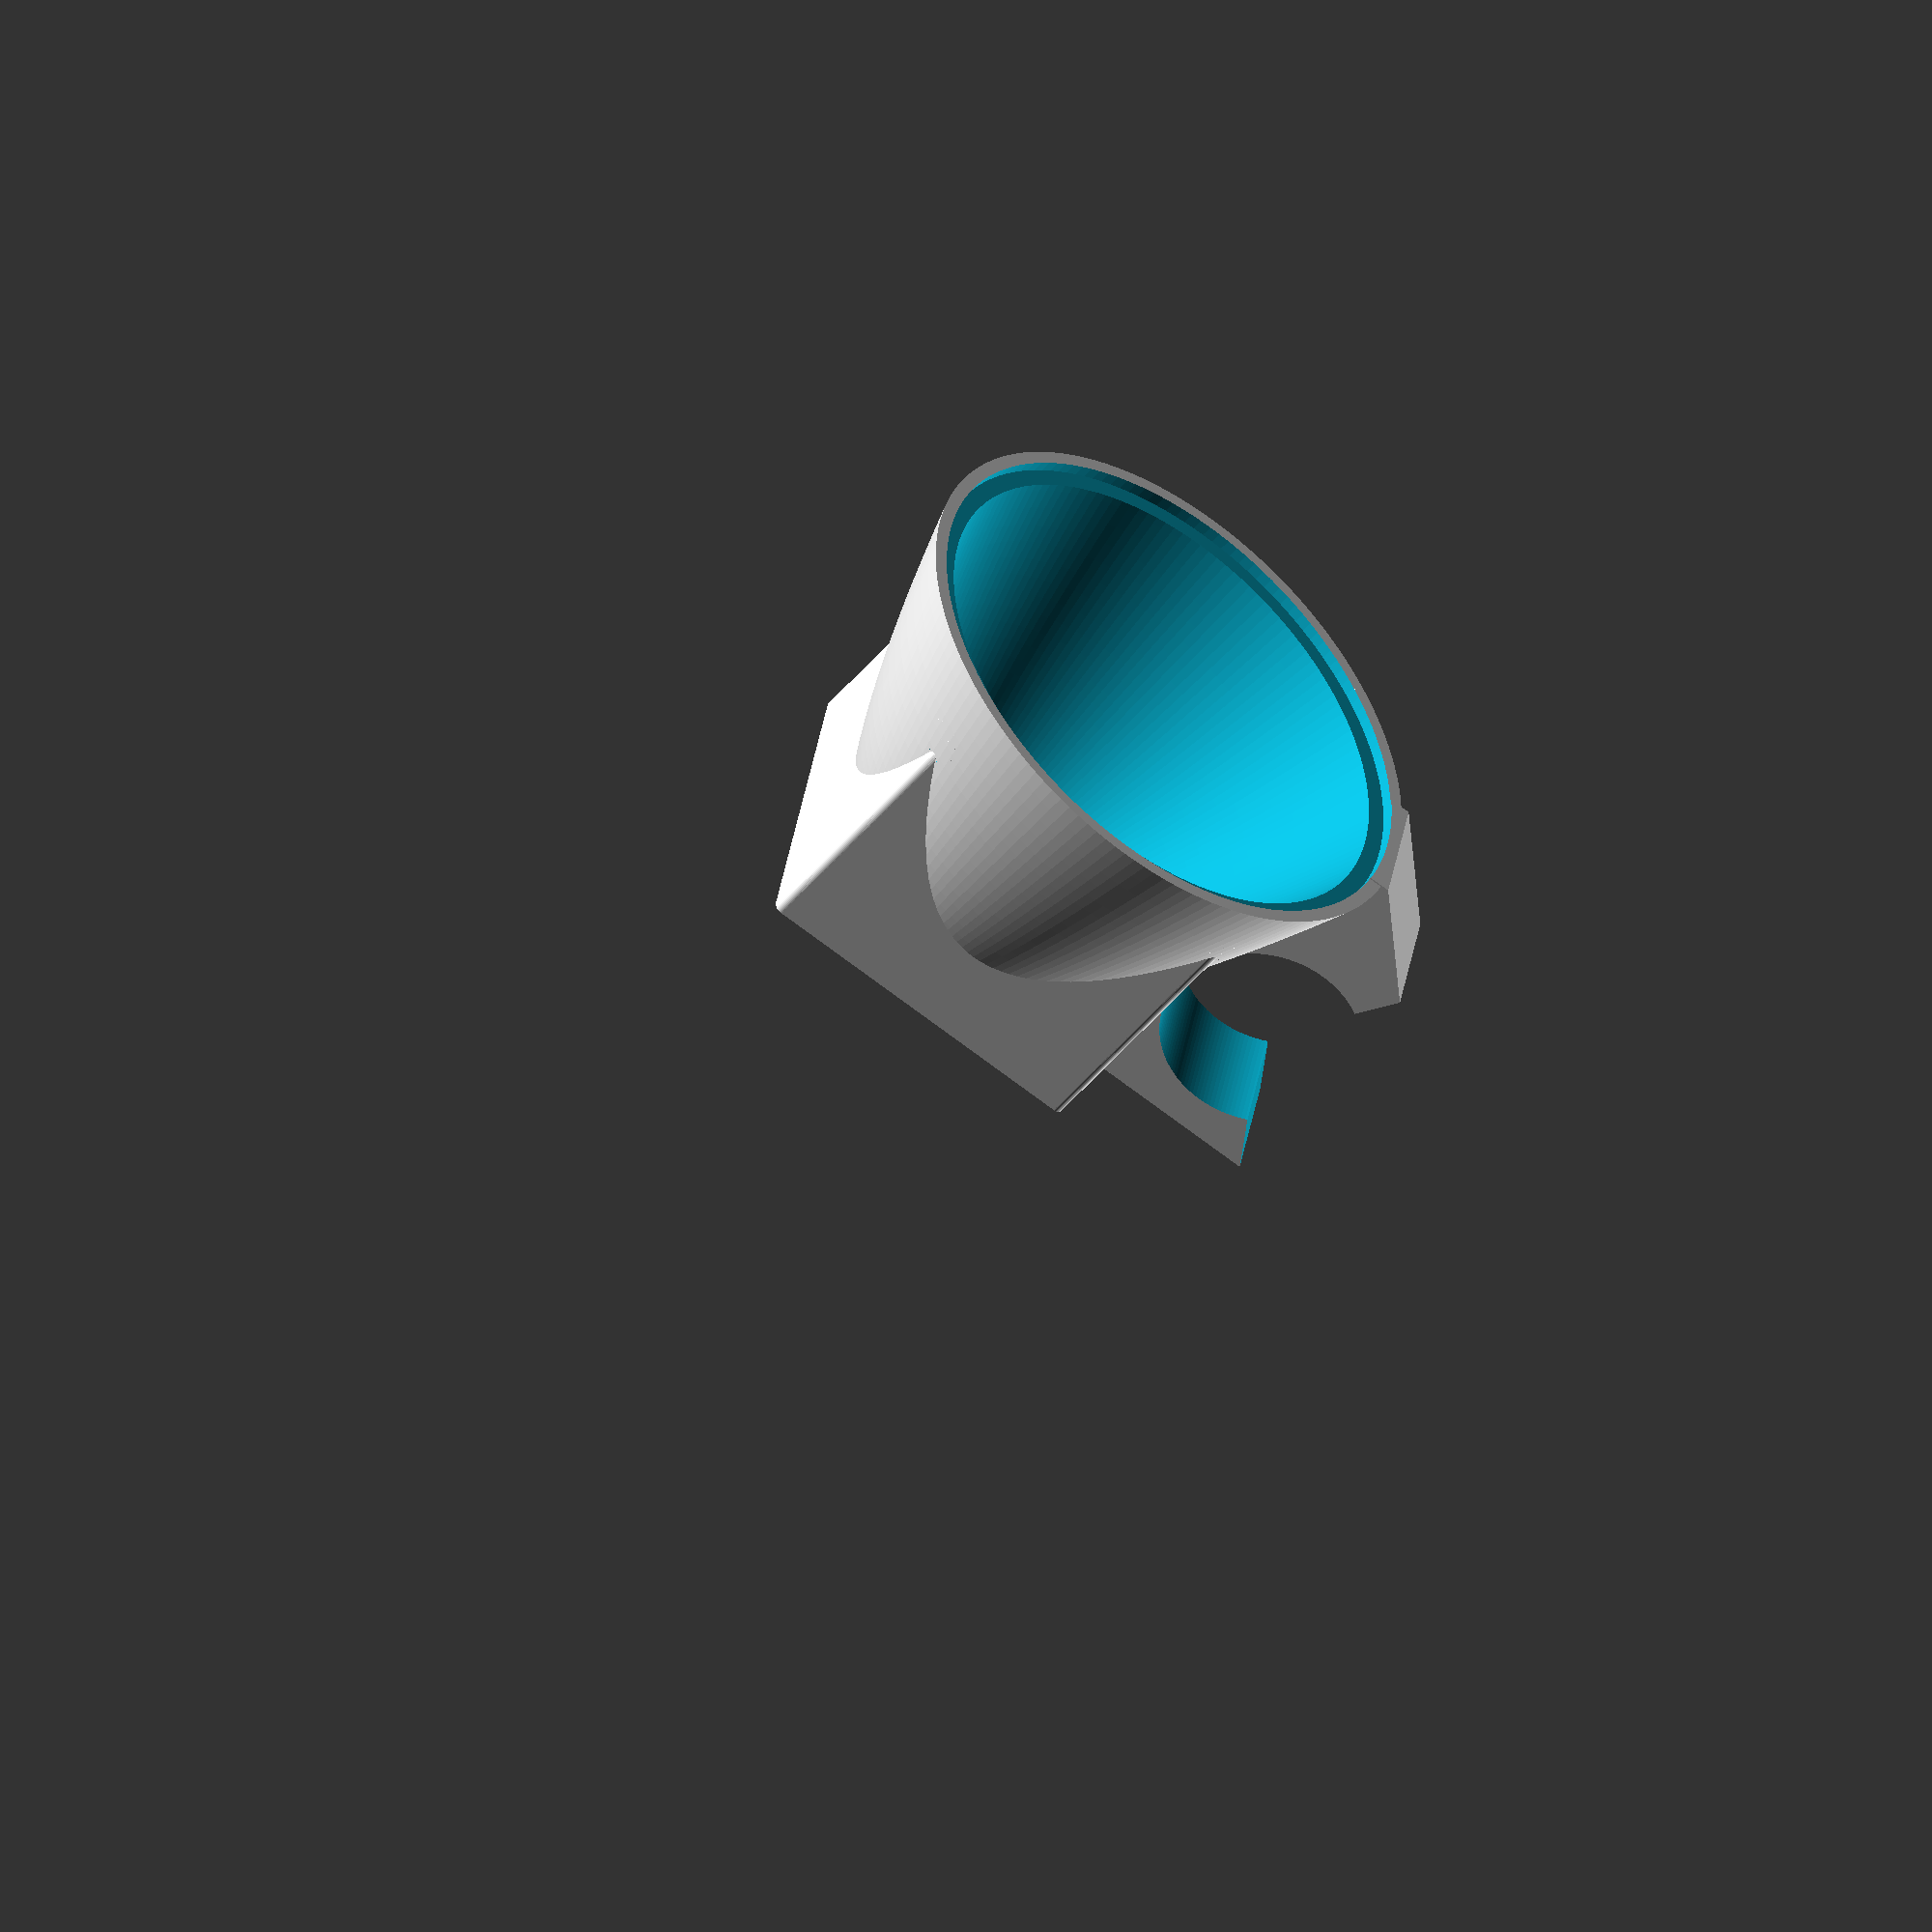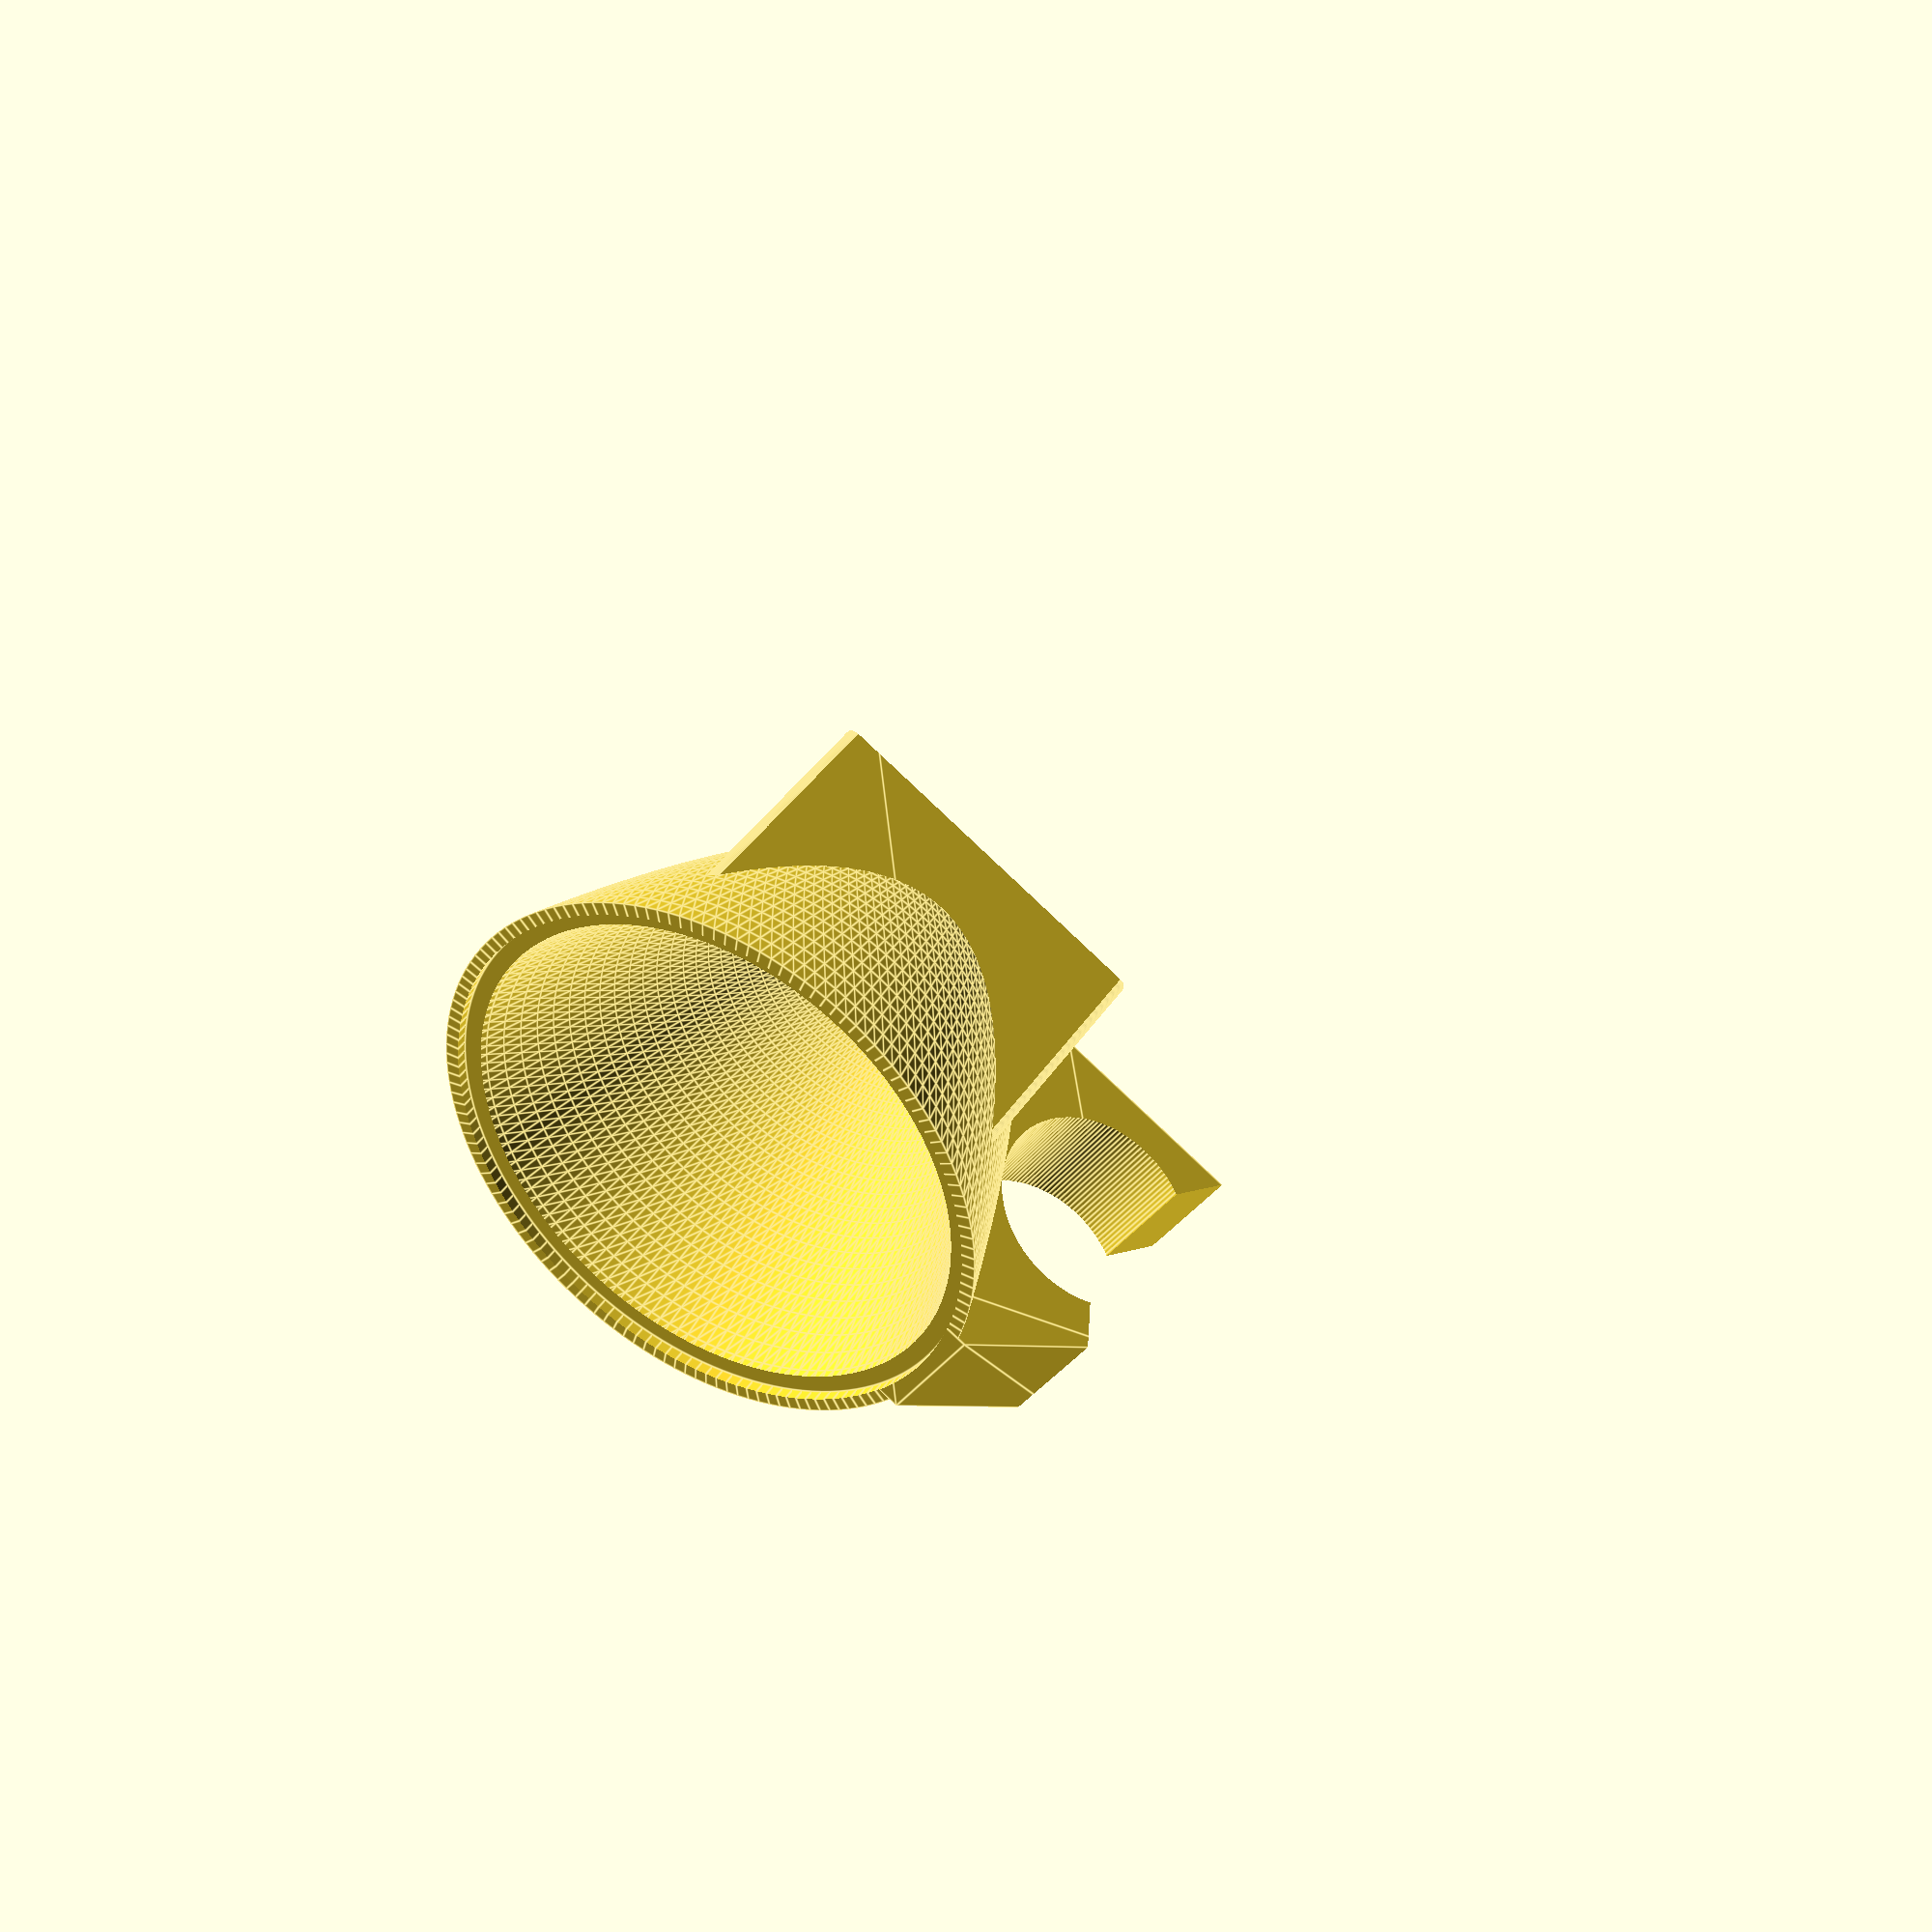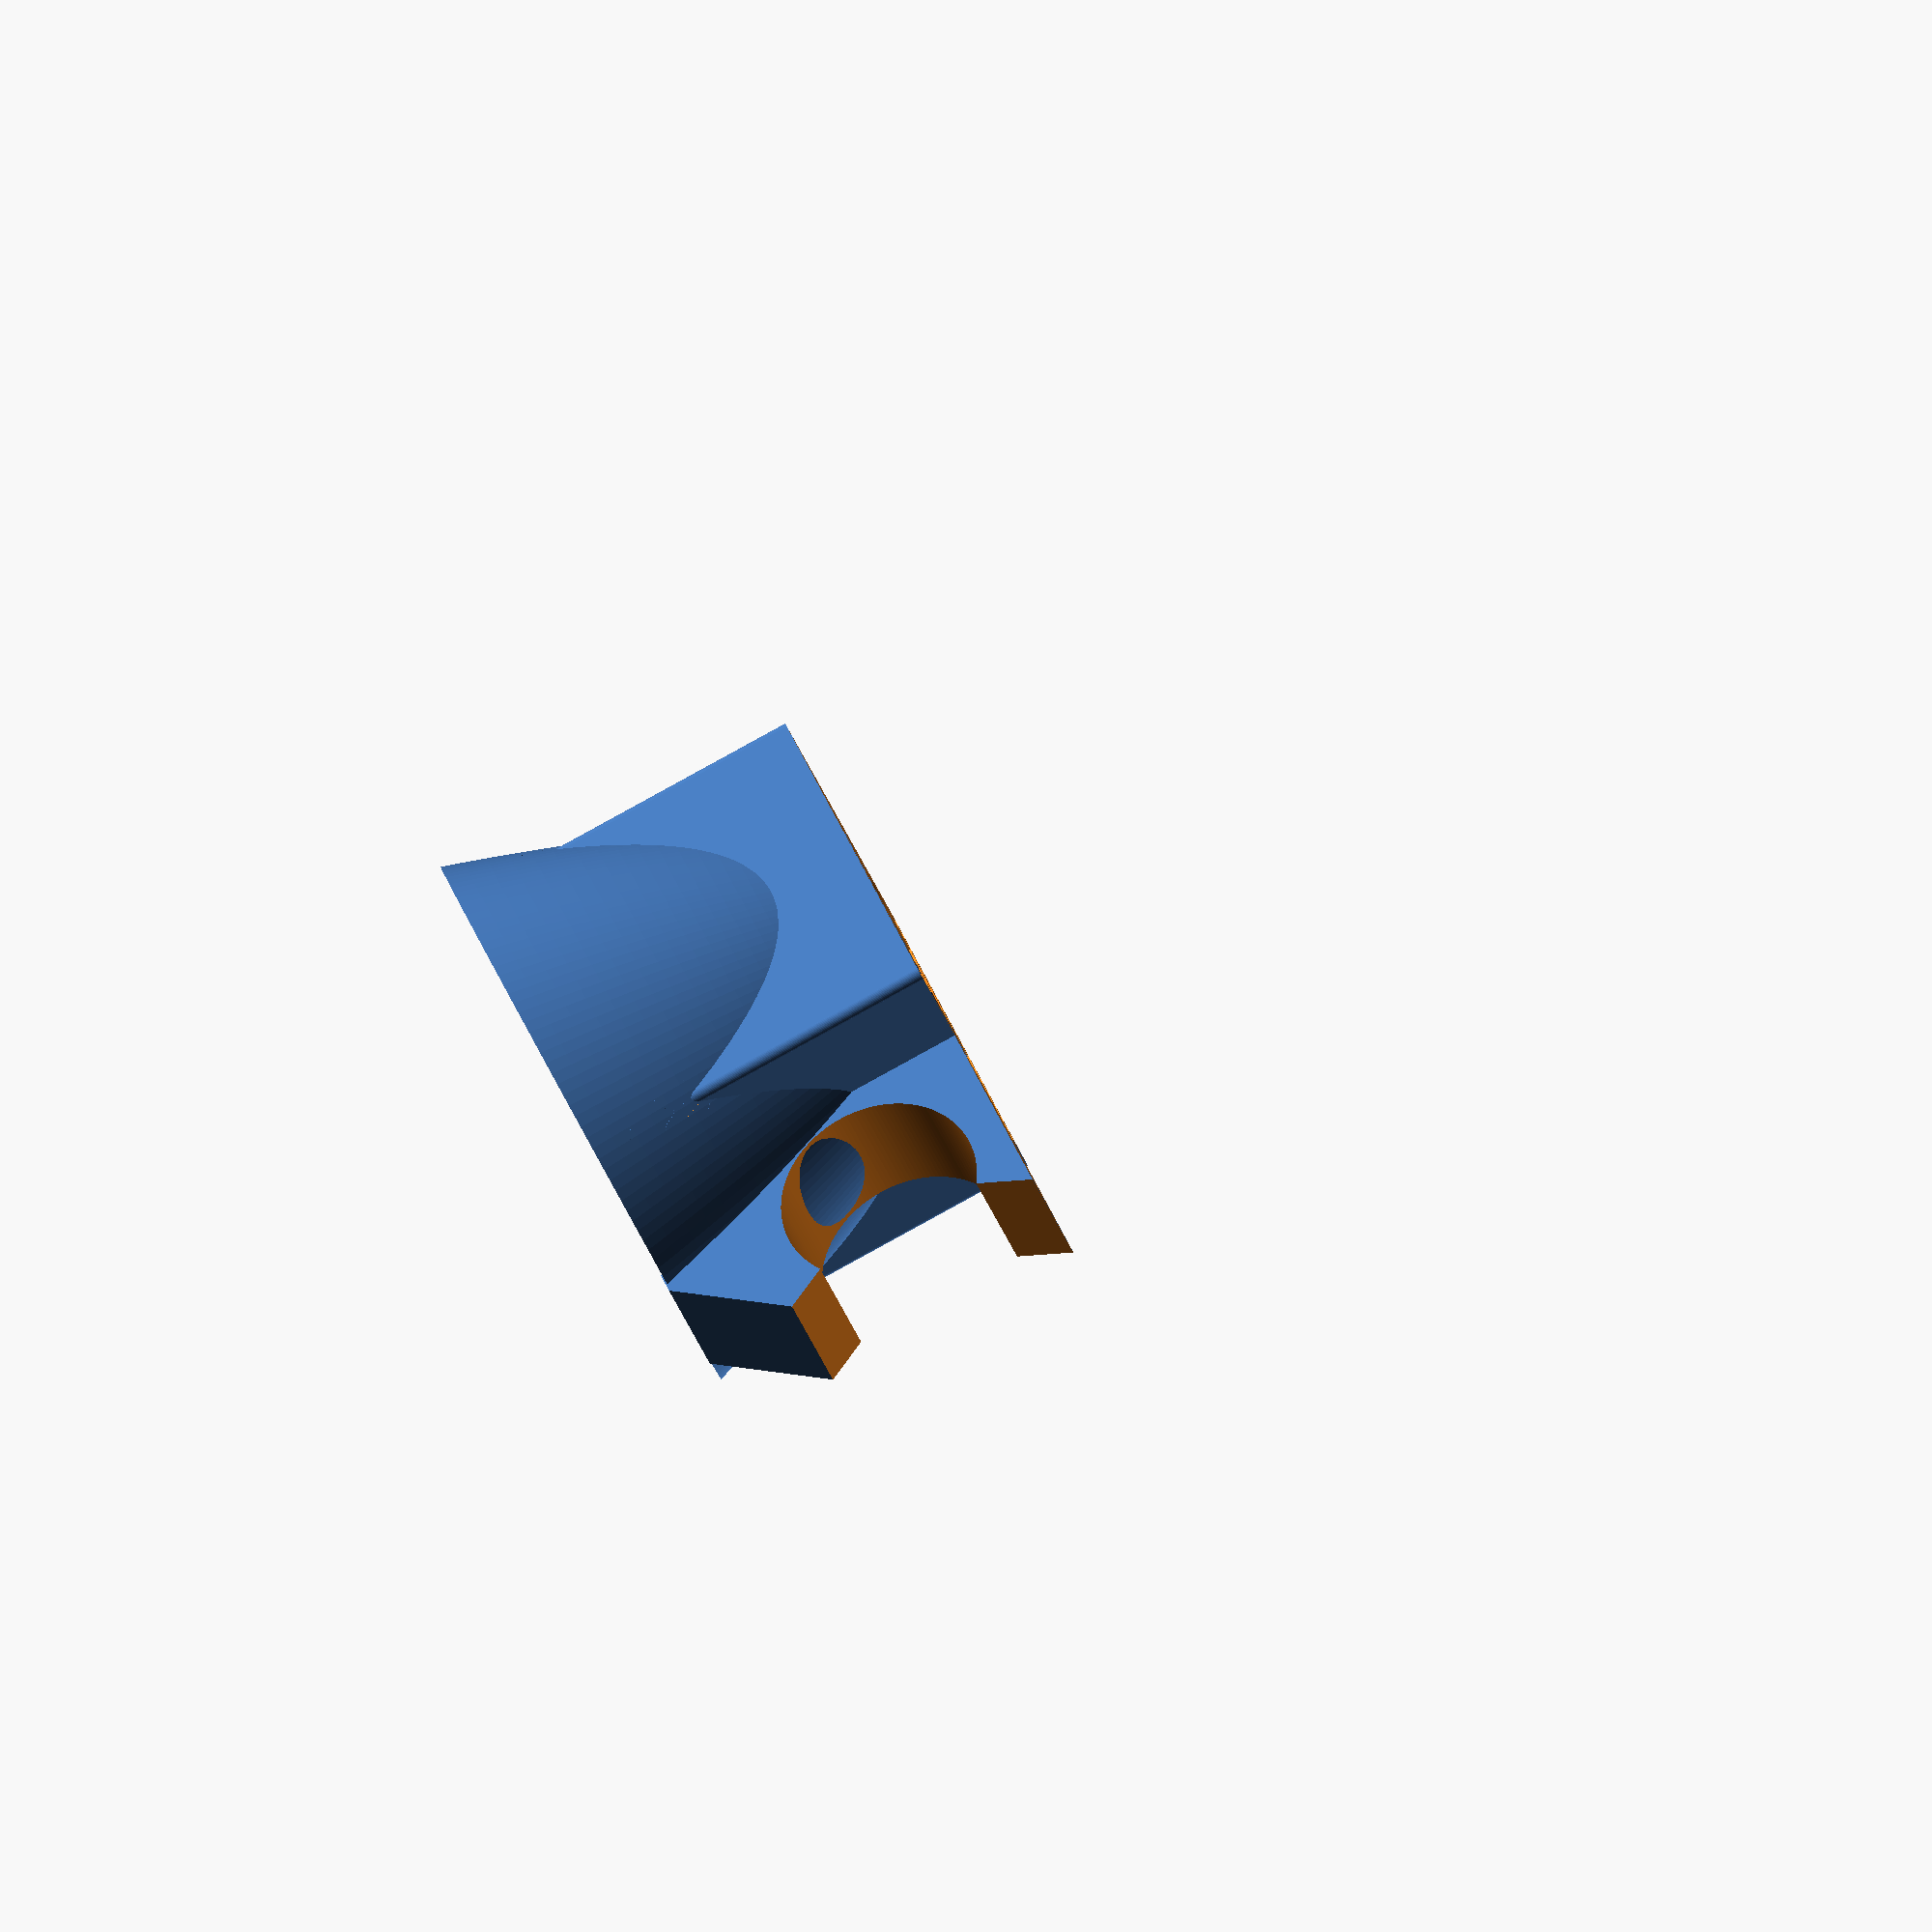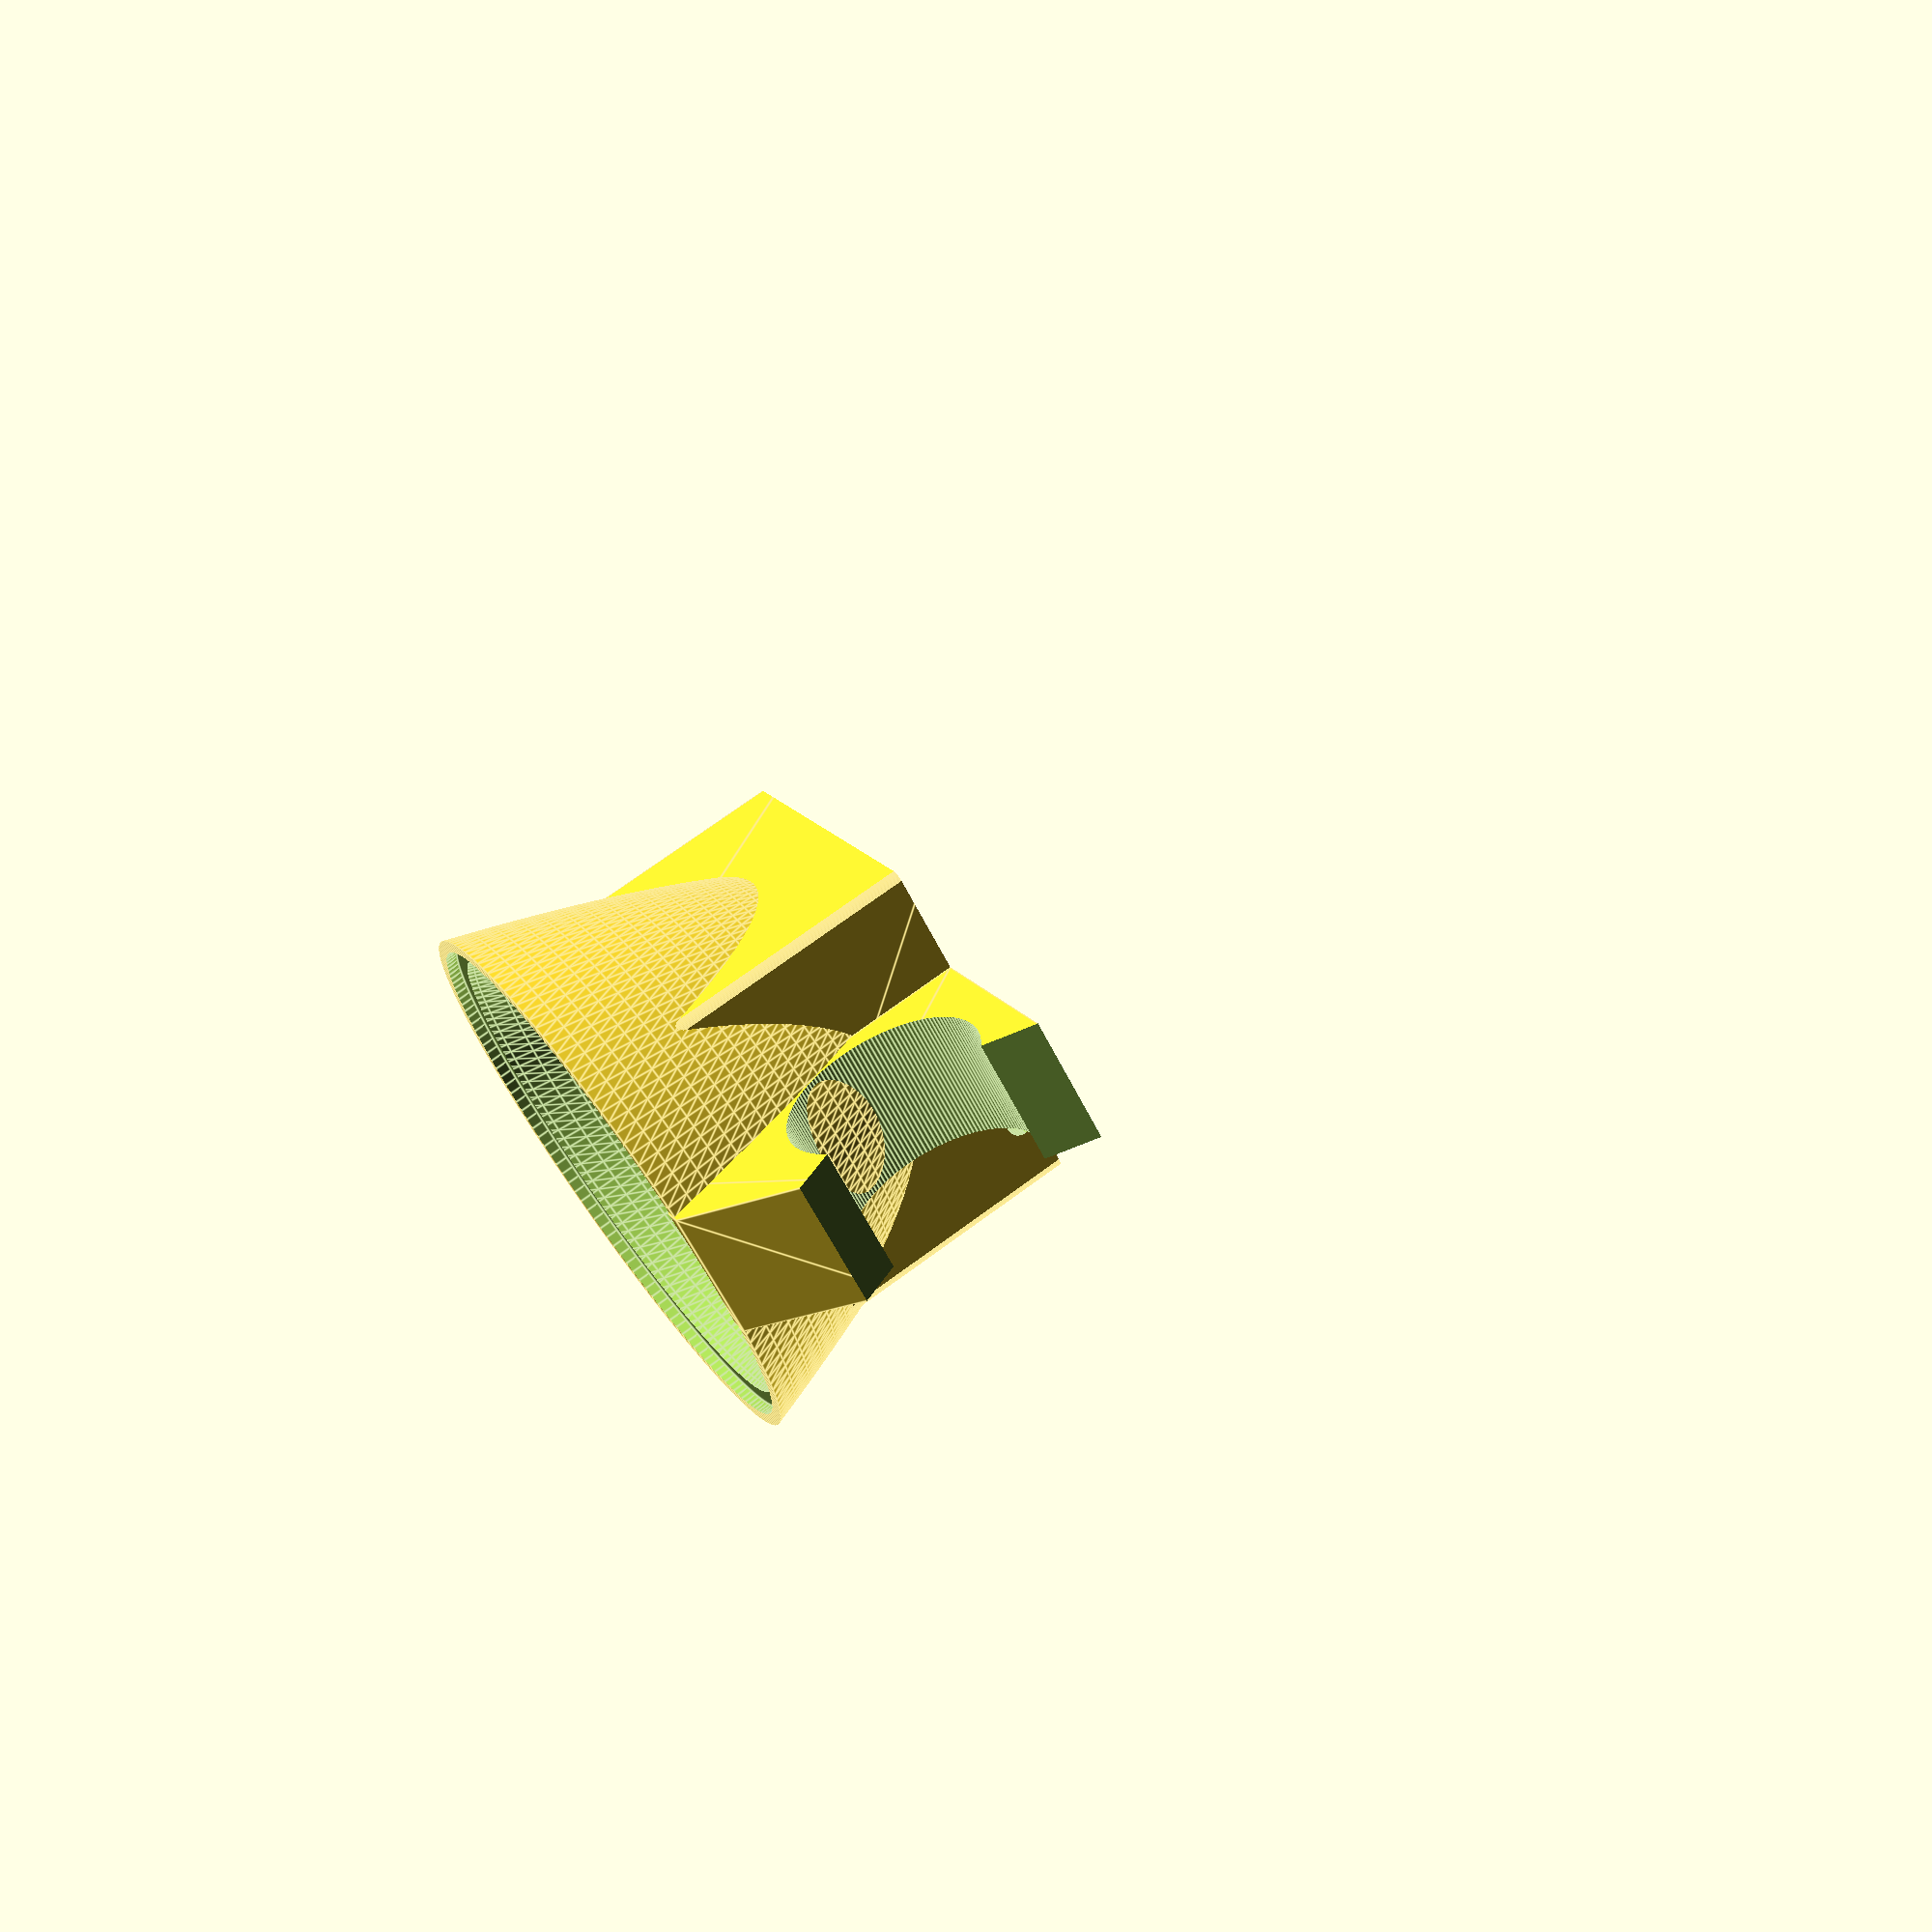
<openscad>
// LED dimensions
w_led = 17;
h_led = 14;

// diameter of cooling / LED base where the parabola is cut
d0 = 18.5;
// total inside diameter
// The lens diameter will be dmax+thickness
dmax = 58;

// walls
thickness = 3;
fillet = 1;

// base size
w_base = 40;

// handlebar interface
d_handlebar = 22.5;
y_handlebar = -33.8;
z_handlebar = 20;
w_handlebar = 15;
t_handlebar = 4;
// opening angle
theta = 60;

// gaps for printing tolerance
gap = 0.2;

// lens depth/thickness
d_lens = 1.5;

// wire holes diameter
d_wire_in = 2;
d_wire_out = 3;

// automatic variables
outside_scale = (dmax + 2*thickness)/dmax;
eps=1e-3;
f = d0/4;
h = dmax*dmax/(16*f);

// generates a paraboloid of focal length f, limited to ratio r
module Paraboloid(f, r, n=40) {
    dx = r/n;
    h = r*r/(4*f);
    // use the trick to generate surfaces by functions from Parkinbot in https://forum.openscad.org/Computing-polygon-by-function-td1432.html
    rotate_extrude(angle=360, $fn=150)
    for (x = [0 : dx : r-dx]) {
        polygon([[x, x*x/(4*f)], [x+dx, (x+dx)*(x+dx)/(4*f)], [x+dx, h], [x, h]]);
    }
}

module WireHole(d, t) {
    rotate([0, 90, 0])
    linear_extrude(t, center=true) {
        circle(d/2, $fn=30);
        translate([d, 0, 0])
        scale([2, 1, 1])
        square(d, center=true);
    }
}

module DoubleWireHole(d, t) {
    translate([0, -d/2, 0])
    WireHole(d, t);
    translate([0, d/2, 0])
    WireHole(d, t);
    translate([0, 0, d/2])
    rotate([0, 90, 0])
    linear_extrude(t, center=true)
    translate([d, 0, 0])
    scale([2, 1, 1])
    square(d, center=true);
}

module Fillet(r) {
    difference() {
        linear_extrude(3*h, center=true) square(2*r, center=true);
        union() {
            translate([r, r, 0])
            linear_extrude(4*h, center=true)
            circle(r, $fn=40);
            translate([r, -r, 0])
            linear_extrude(4*h, center=true)
            circle(r, $fn=40);
            translate([-r, -r, 0])
            linear_extrude(4*h, center=true)
            circle(r, $fn=40);
            translate([-r, r, 0])
            linear_extrude(4*h, center=true)
            circle(r, $fn=40);
        }
    }
};

module CircleHolder() {
    translate([0, y_handlebar, z_handlebar])
    rotate([0, 90, 0])
    difference() {
        cylinder(h=w_handlebar, r=d_handlebar/2+t_handlebar, center=true, $fn=150);
        cylinder(h=2*w_handlebar, r=d_handlebar/2, center=true, $fn=150);
        linear_extrude(2*w_handlebar, center=true)
        polygon([[0, 0], [2*d_handlebar*tan(theta), -2*d_handlebar], [-2*d_handlebar*tan(theta), -2*d_handlebar]]);
    }
};

module BulkHolder() {
    difference() {
        rotate([0, 90, 0])
        rotate([0, 0, 90])
        linear_extrude(w_handlebar, center=true)
        polygon([[-45, f],
            [-w_base/2, f],
            [-w_base/2, h],
            [-dmax/2-thickness, h],
            [y_handlebar-d_handlebar/2, z_handlebar+d_handlebar/2]
        ]);
        translate([0, y_handlebar, z_handlebar])
        rotate([0, 90, 0]) {
            cylinder(h=2*w_handlebar, r=d_handlebar/2, center=true, $fn=150);
            linear_extrude(2*w_handlebar, center=true)
            polygon([[0, 0], [2*d_handlebar*tan(theta), -2*d_handlebar], [-2*d_handlebar*tan(theta), -2*d_handlebar]]);
        }
    }
}

difference() {
    union() {
        // empirical value on z, I'm too lazy to do the math right now, it's midnight
        translate([0, 0, -1.62*thickness])
        scale([outside_scale, outside_scale, outside_scale])
        Paraboloid(f, dmax/2);
        // box
        difference() {
            linear_extrude(h-eps)
            square(w_base, center=true);
            translate([0, 0, -h])
            linear_extrude(2*h)
            square(w_base-2*thickness, center=true);
            translate([w_base/2, w_base/2, 0])
            Fillet(fillet);
            translate([-w_base/2, w_base/2, 0])
            Fillet(fillet);
            translate([-w_base/2, -w_base/2, 0])
            Fillet(fillet);
            translate([w_base/2, -w_base/2, 0])
            Fillet(fillet);
        }
        // handlebar holder
        BulkHolder();
    }
    Paraboloid(f, dmax/2+eps);
    // cooling block plane
    translate([0, 0, -f])
    linear_extrude(2*f)
    square(2*w_base, center=true);
    // place for LED
    translate([0, 0, -2*f])
    scale([w_led+2*gap, h_led+2*gap, 1])
    linear_extrude(4*f)
    square(1, center=true);
    // wires
    translate([w_led/2-d_wire_in/2, -h_led/2, f+d_wire_in])
    rotate([0, 0, 90])
    WireHole(d_wire_in, 4*thickness);
    rotate([0, 0, 180])
    translate([w_led/2-d_wire_in/2, -h_led/2, f+d_wire_in])
    WireHole(d_wire_in, 4*thickness);
    
    // outside wire holes merged together
    translate([-0.55*w_base/2, -w_base/2, f+0.6*d_wire_out])
    rotate([0, 0, 90])
    DoubleWireHole(d_wire_out, 3*thickness);
    
    // place for inserting lens
    translate([0, 0, h-d_lens])
    cylinder(h=2*d_lens, r=dmax/2+thickness/2, $fn=150);
}
</openscad>
<views>
elev=48.1 azim=280.8 roll=322.9 proj=o view=solid
elev=141.0 azim=123.1 roll=150.6 proj=p view=edges
elev=269.1 azim=231.5 roll=61.3 proj=o view=solid
elev=289.7 azim=221.9 roll=53.4 proj=p view=edges
</views>
